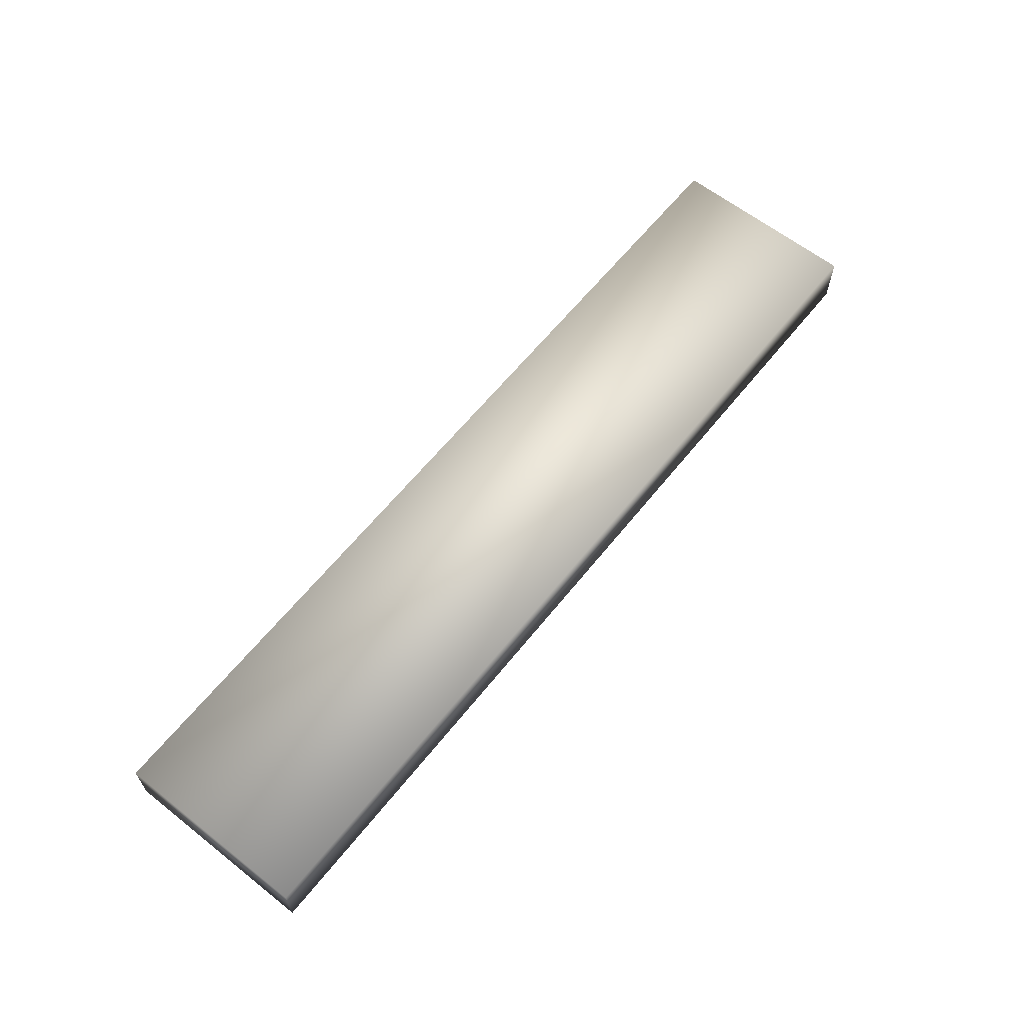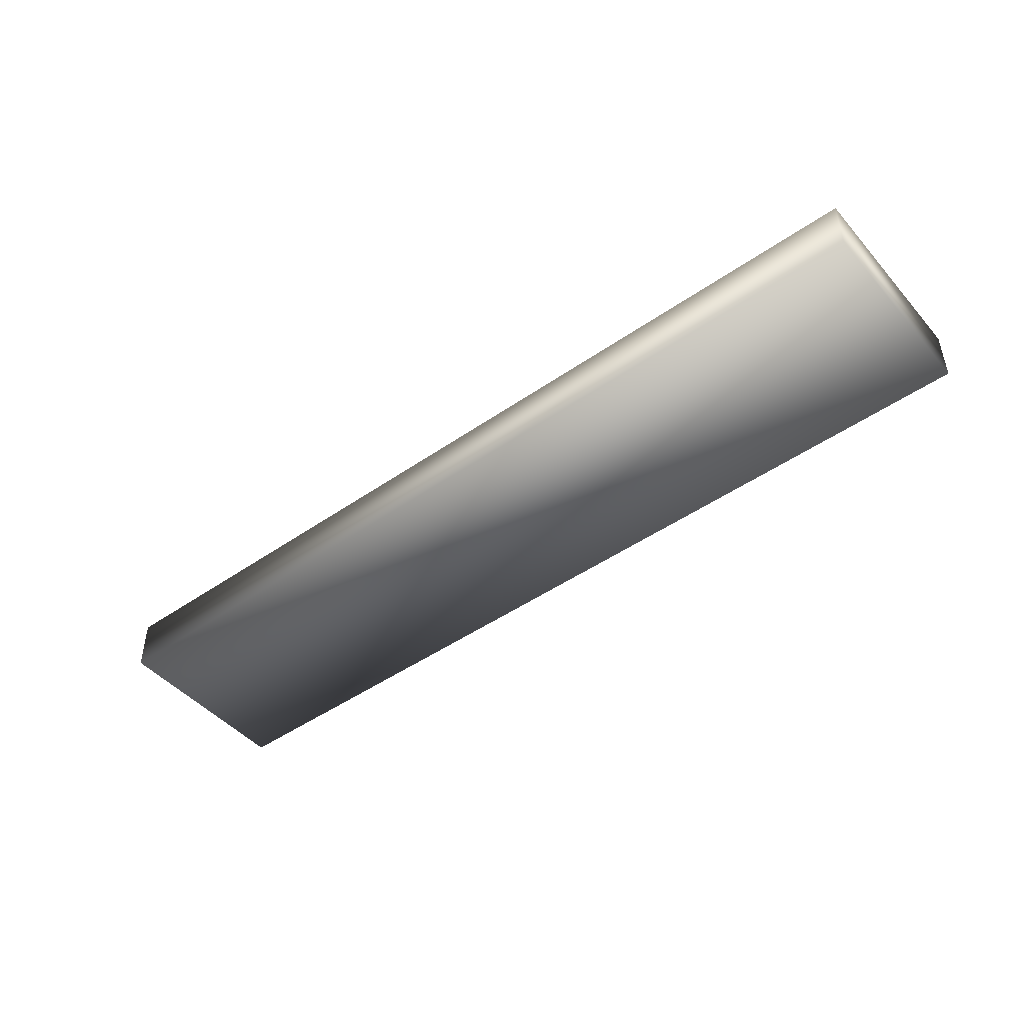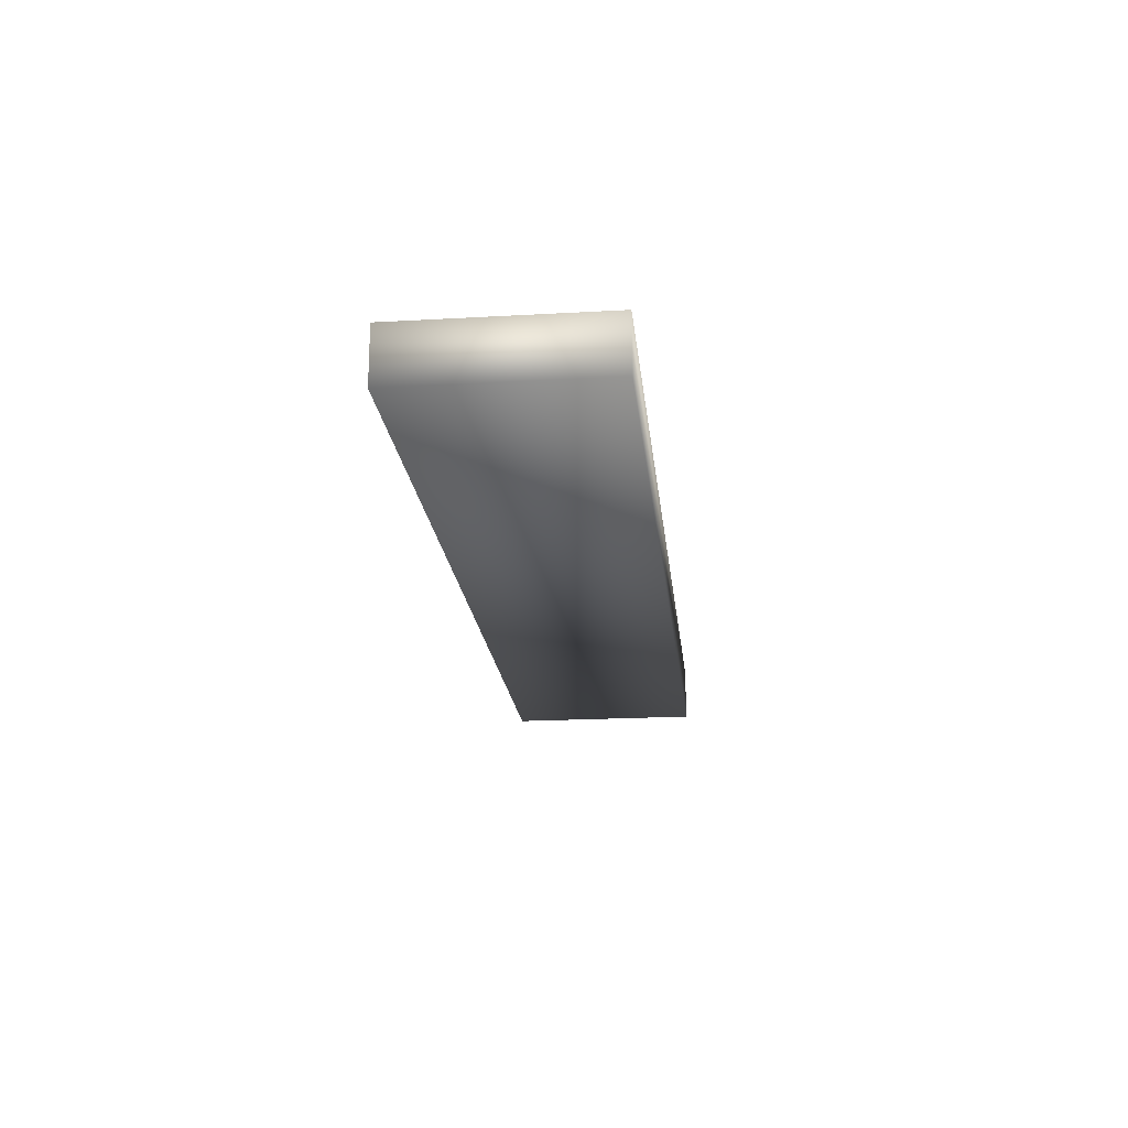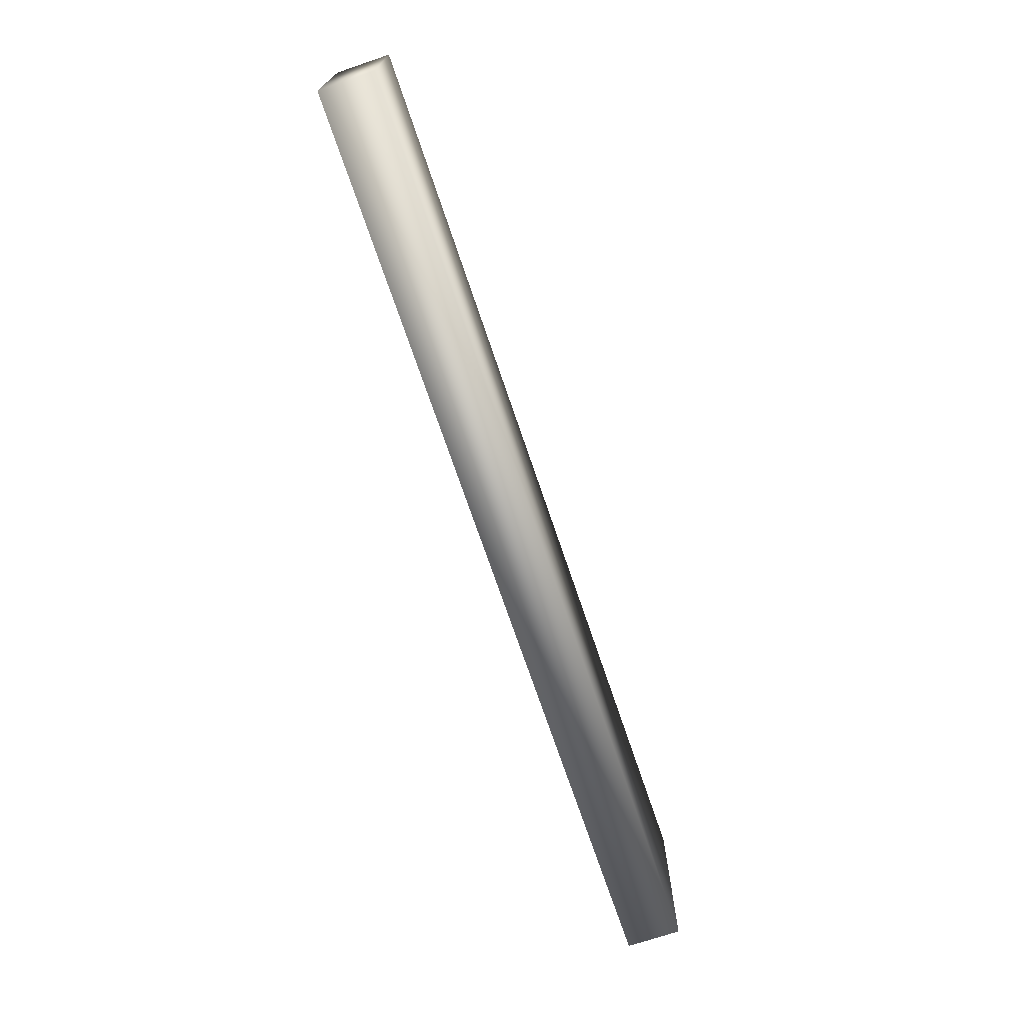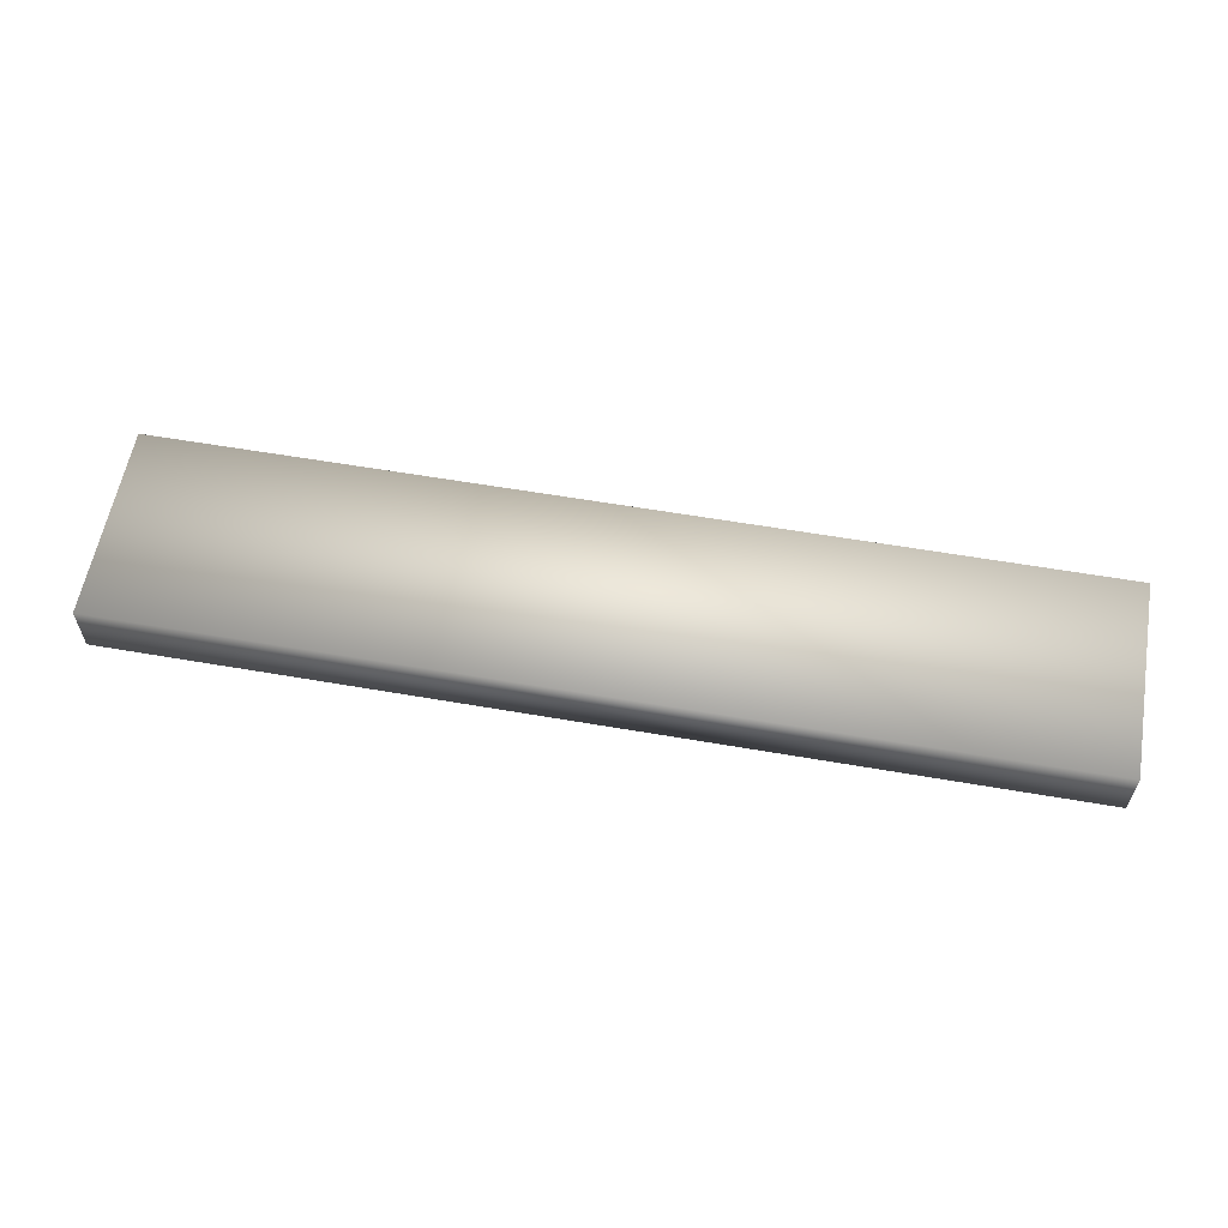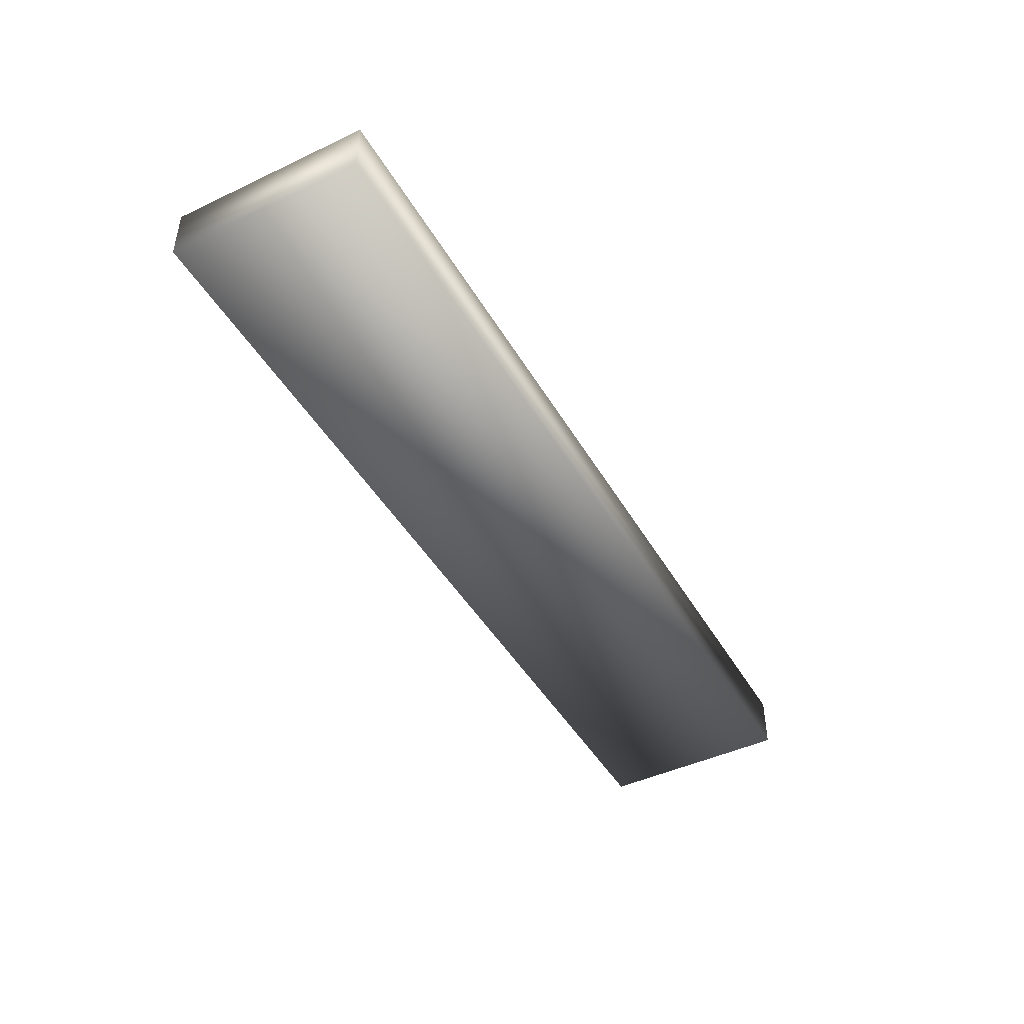
<metadata>
{"format":"obj","ext":"obj","renderer":"f3d","projection":"perspective","resolution":1024,"background":"white","views":[{"elev":62.3,"azim":-51.4,"up":"+Y"},{"elev":-46.4,"azim":38.5,"up":"+Y"},{"elev":-20.2,"azim":-84.1,"up":"+Y"},{"elev":-71.6,"azim":108.7,"up":"+Z"},{"elev":59.0,"azim":-169.9,"up":"+Y"},{"elev":-45.2,"azim":118.6,"up":"+Y"}]}
</metadata>
<code>
v  2.125 0.125 -0.45
v  2.125 0.125 0.45
v  -2.125 0.125 -0.45
v  -2.125 0.125 0.45
v  2.125 -0.125 -0.45
v  2.125 -0.125 0.45
v  -2.125 -0.125 -0.45
v  -2.125 -0.125 0.45
o Box001
g Box001
f 1 3 4 2
f 5 6 8 7
f 1 2 6 5
f 2 4 8 6
f 4 3 7 8
f 3 1 5 7

</code>
